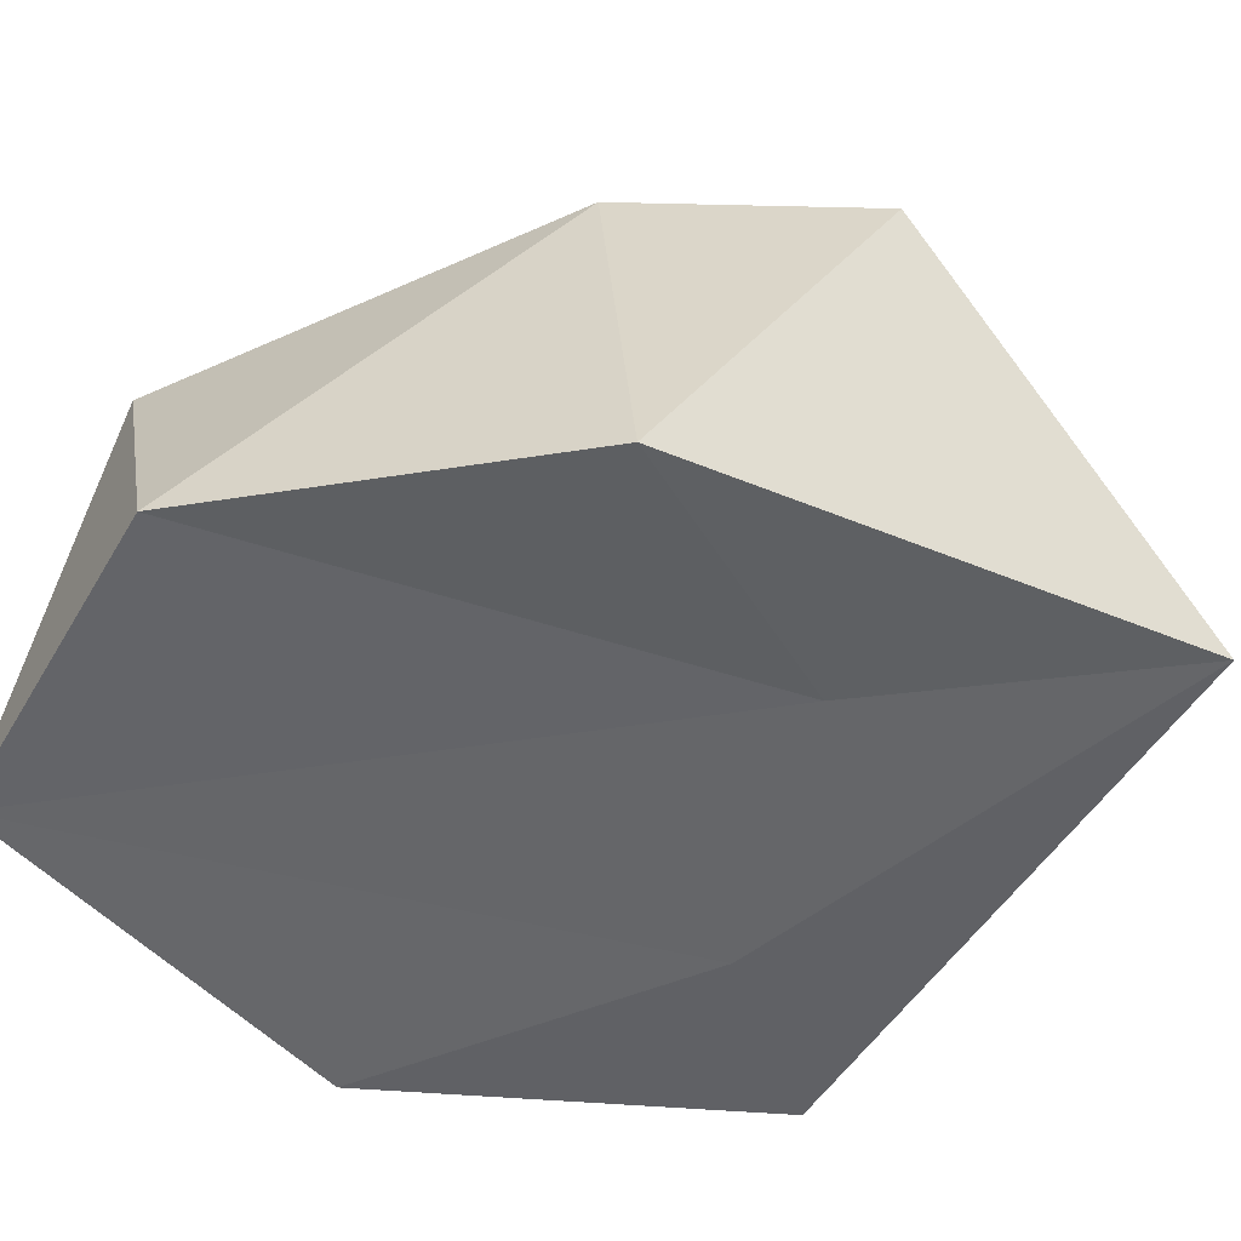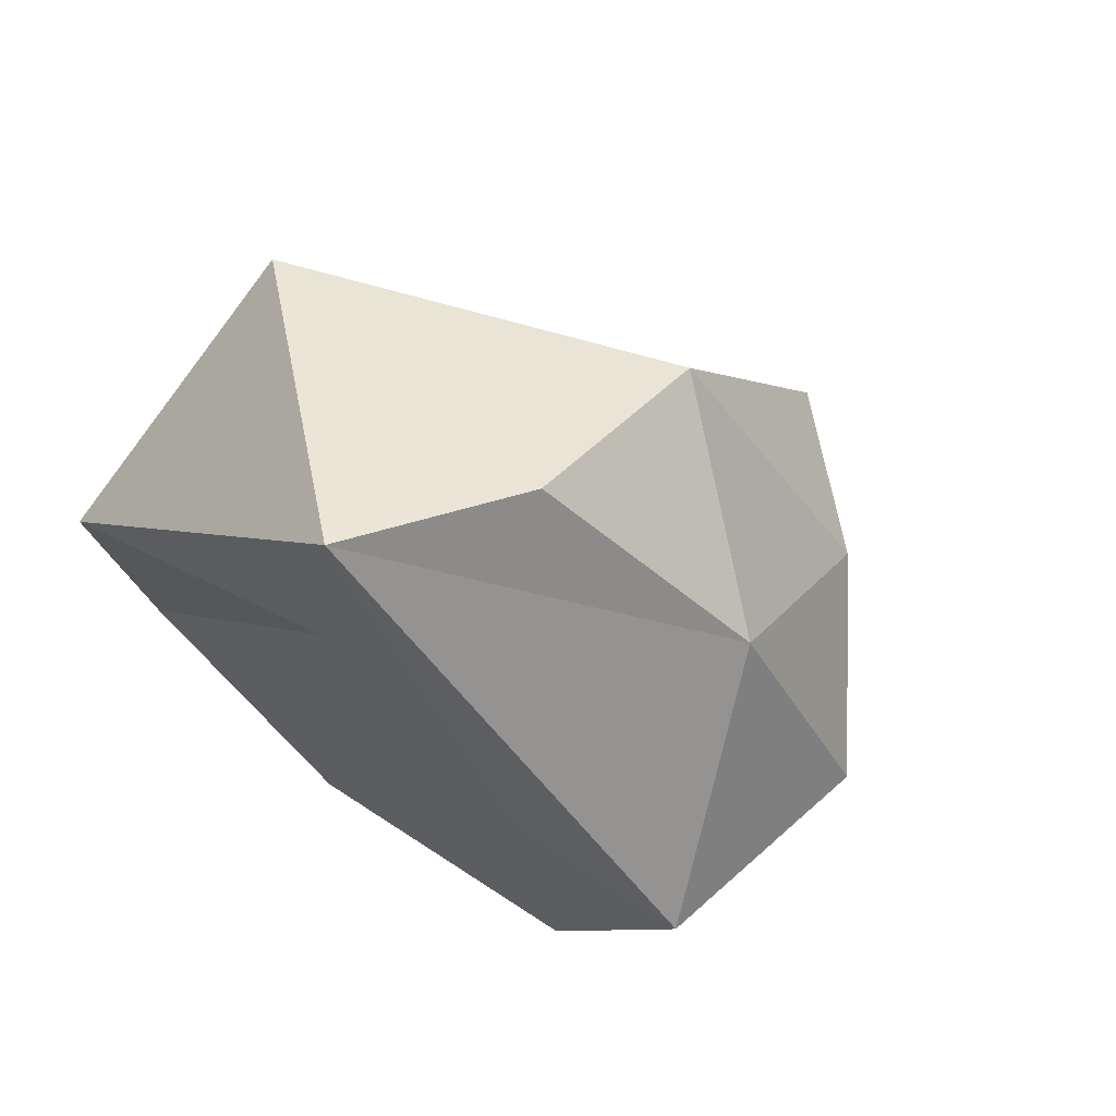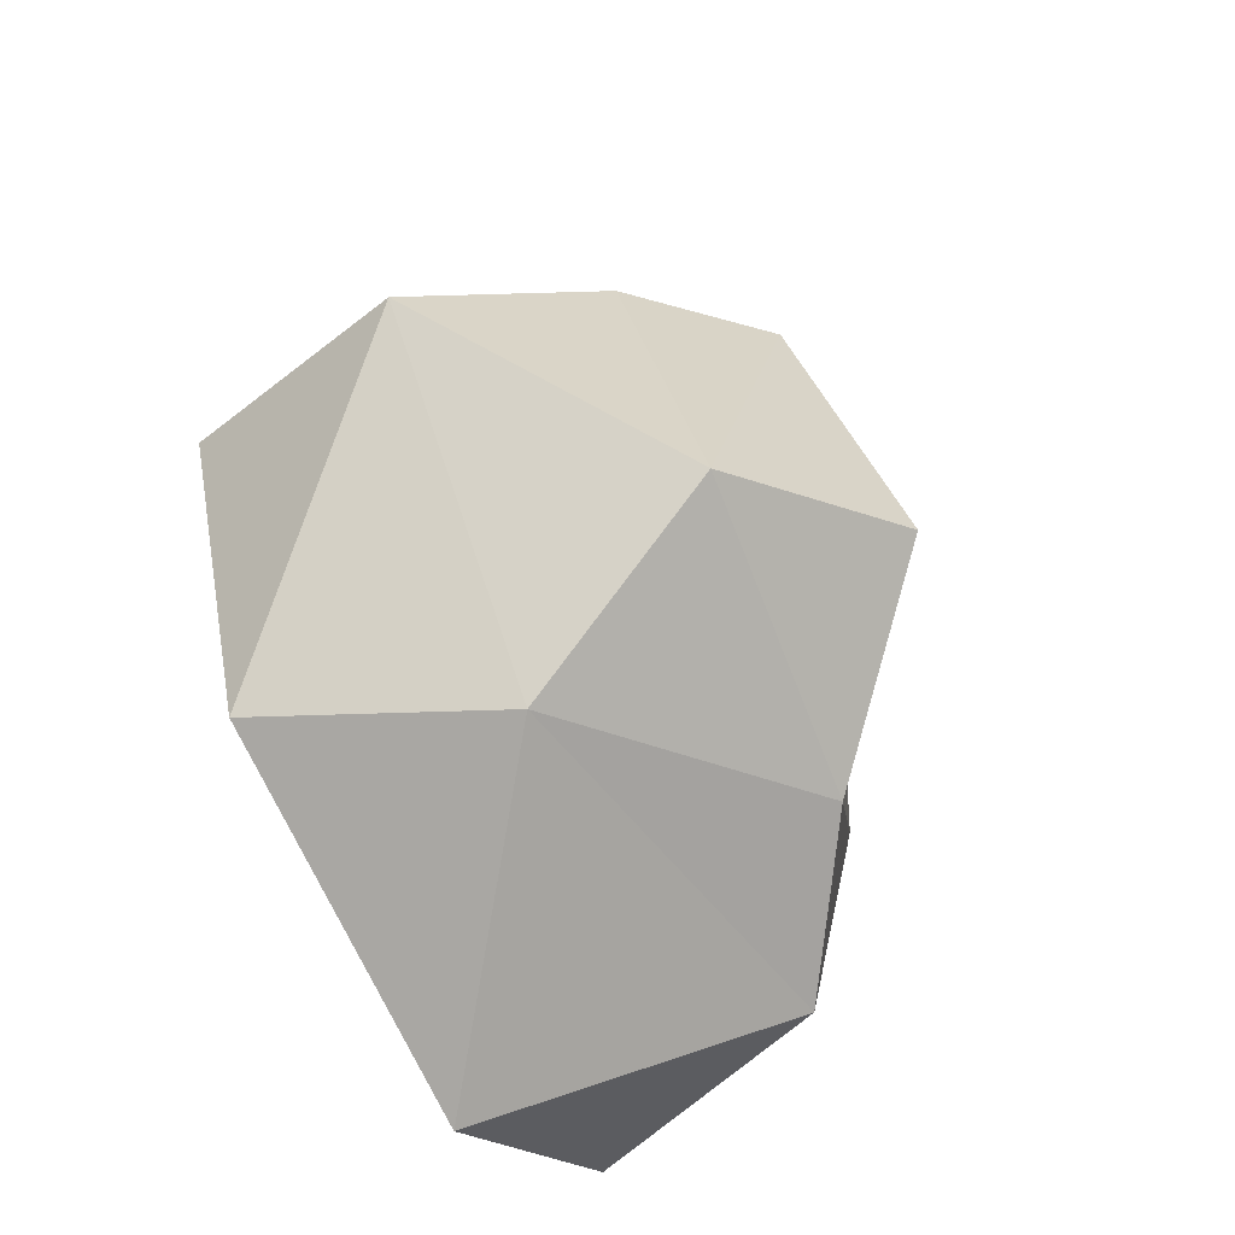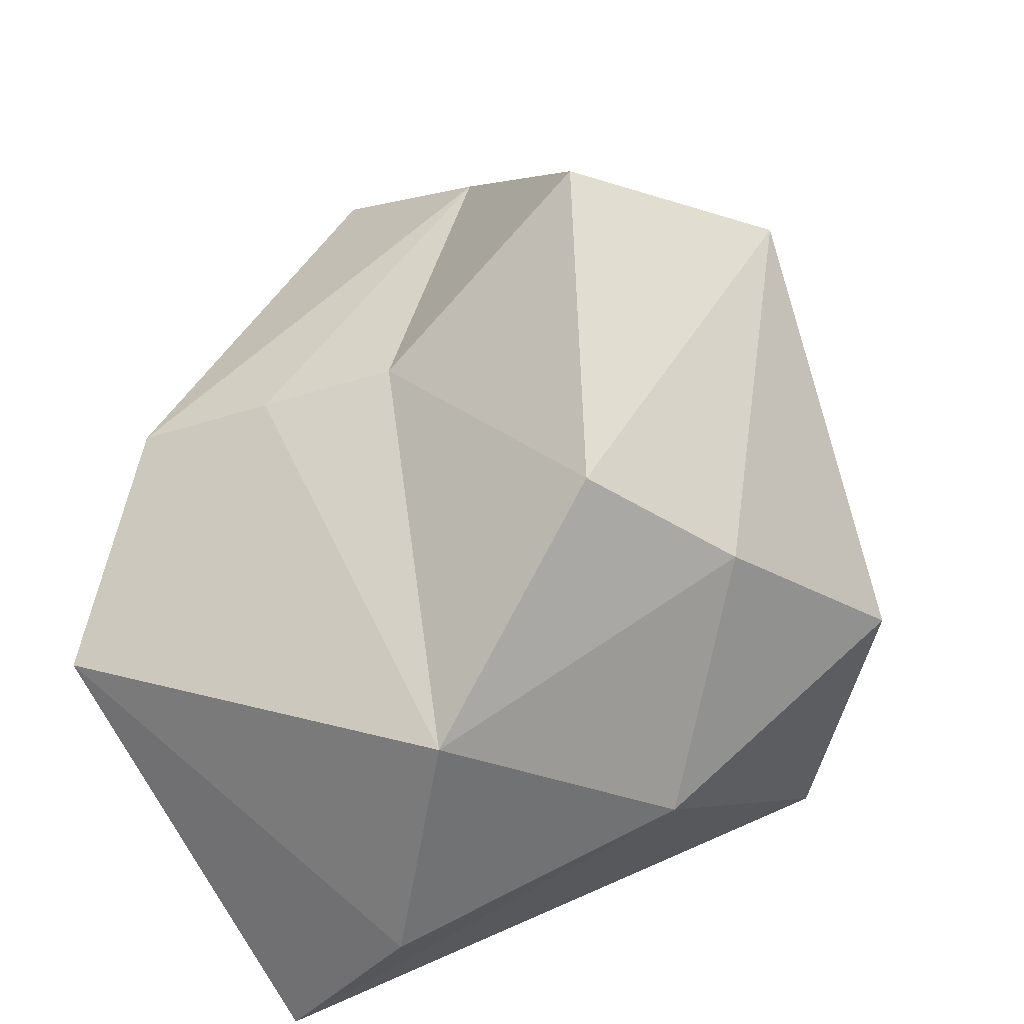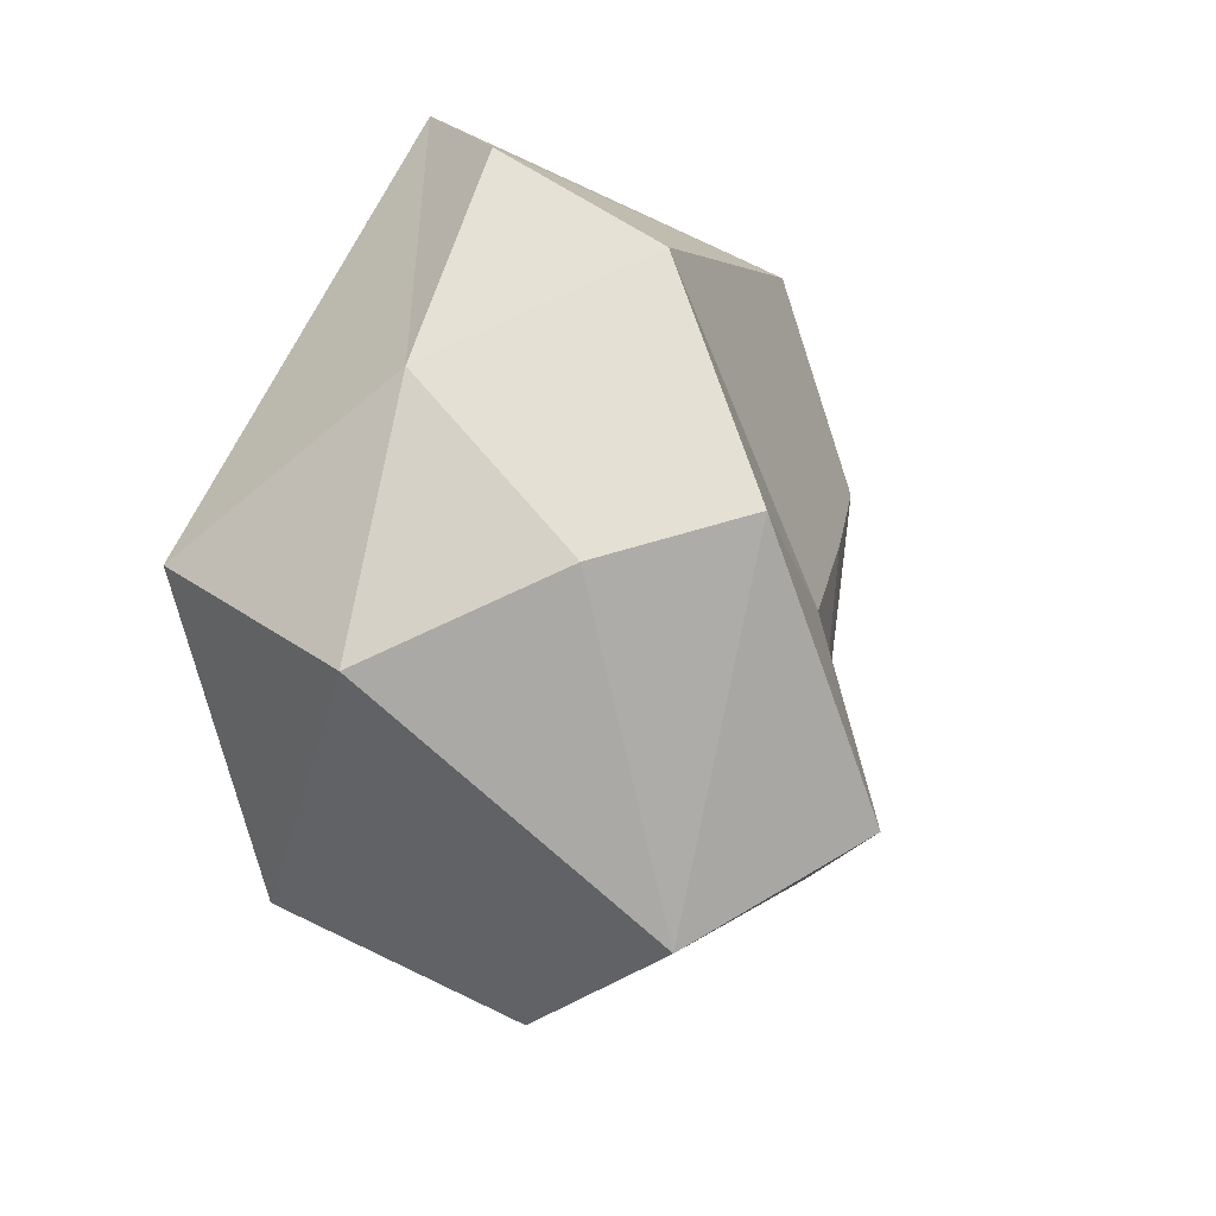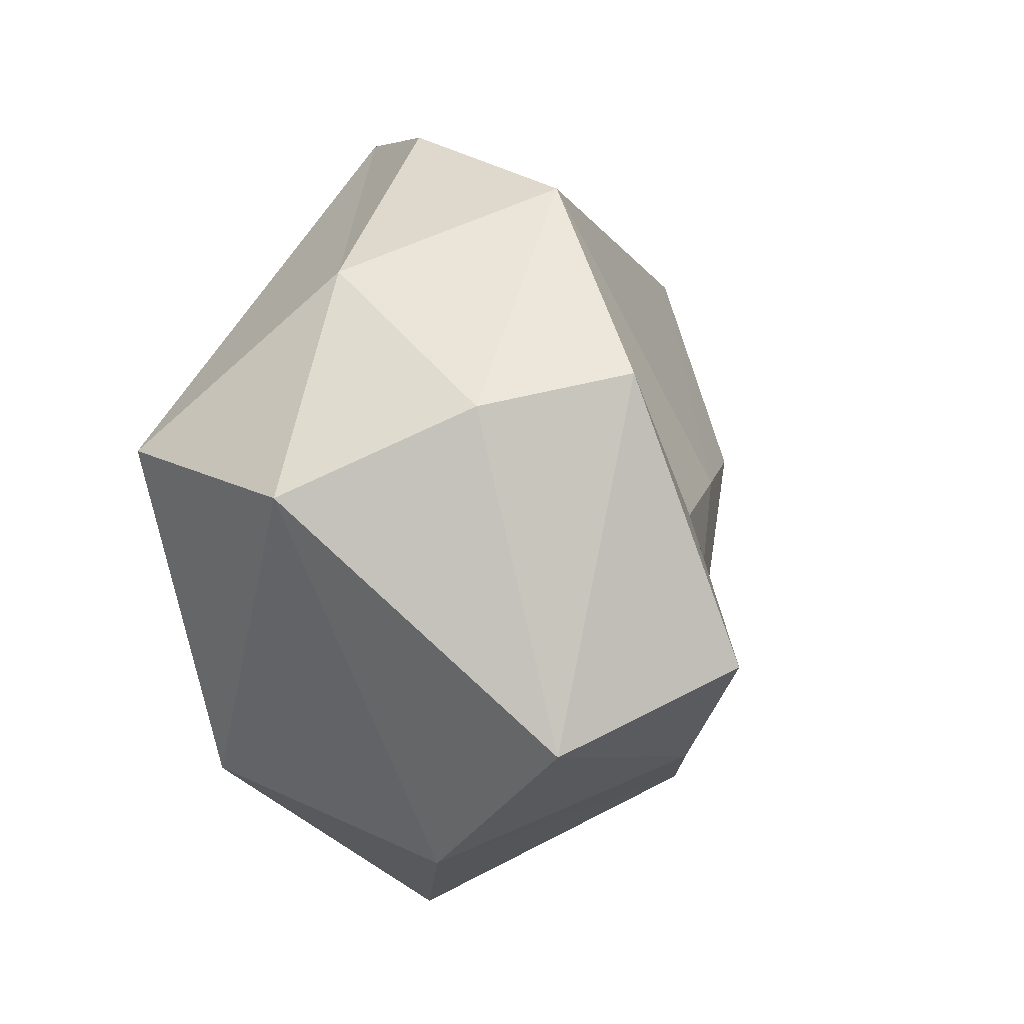
<metadata>
{"format":"obj","ext":"obj","renderer":"f3d","projection":"perspective","resolution":1024,"background":"white","views":[{"elev":-51.8,"azim":-74.8,"up":"+Y"},{"elev":68.4,"azim":38.5,"up":"+Z"},{"elev":-67.1,"azim":122.8,"up":"+Z"},{"elev":52.9,"azim":20.7,"up":"+Y"},{"elev":9.4,"azim":127.1,"up":"+Z"},{"elev":-3.8,"azim":129.6,"up":"+Z"}]}
</metadata>
<code>
o Icosphere.003
v 6.836 -0.09525 -0.699
v 7.122 0.4087 0.4053
v 6.715 0.4023 -0.007722
v 6.832 0.4321 -0.4418
v 7.261 0.5194 -0.4288
v 7.372 0.4656 0.05427
v 7.024 0.6622 -0.3045
v 6.92 -0.0988 0.1735
v 6.974 -0.0988 0.5685
v 7.501 -0.08549 0.01601
v 7.243 -0.0988 0
v 6.532 -0.1592 0.08751
v 6.527 -0.0988 -0.395
v 7.312 -0.0988 -0.4586
v 7.546 0.2484 -0.07226
v 7.113 0.1252 0.5258
v 7.379 0.2086 0.2681
v 6.587 0.2202 0.3448
v 6.632 0.2684 -0.4856
v 6.559 0.3219 0.04102
v 7.187 0.2318 -0.5946
v 7.195 0.6042 0.1063
v 6.866 0.4658 -0.07012
f 8 13 1
f 8 1 11
f 1 13 19
f 10 15 17
f 9 16 18
f 1 19 21
f 14 21 15
f 2 6 22
f 3 2 23
f 4 3 23
f 5 4 7
f 6 5 22
f 22 5 7
f 7 4 23
f 23 22 7
f 23 2 22
f 15 5 6
f 15 21 5
f 21 4 5
f 21 19 4
f 20 3 4
f 18 2 3
f 18 16 2
f 17 6 2
f 17 15 6
f 14 1 21
f 19 20 4
f 19 13 20
f 13 12 20
f 20 18 3
f 20 12 18
f 12 9 18
f 16 17 2
f 16 9 17
f 9 10 17
f 10 14 15
f 11 1 14
f 13 8 12
f 8 9 12
f 10 11 14
f 8 11 9
f 11 10 9

</code>
